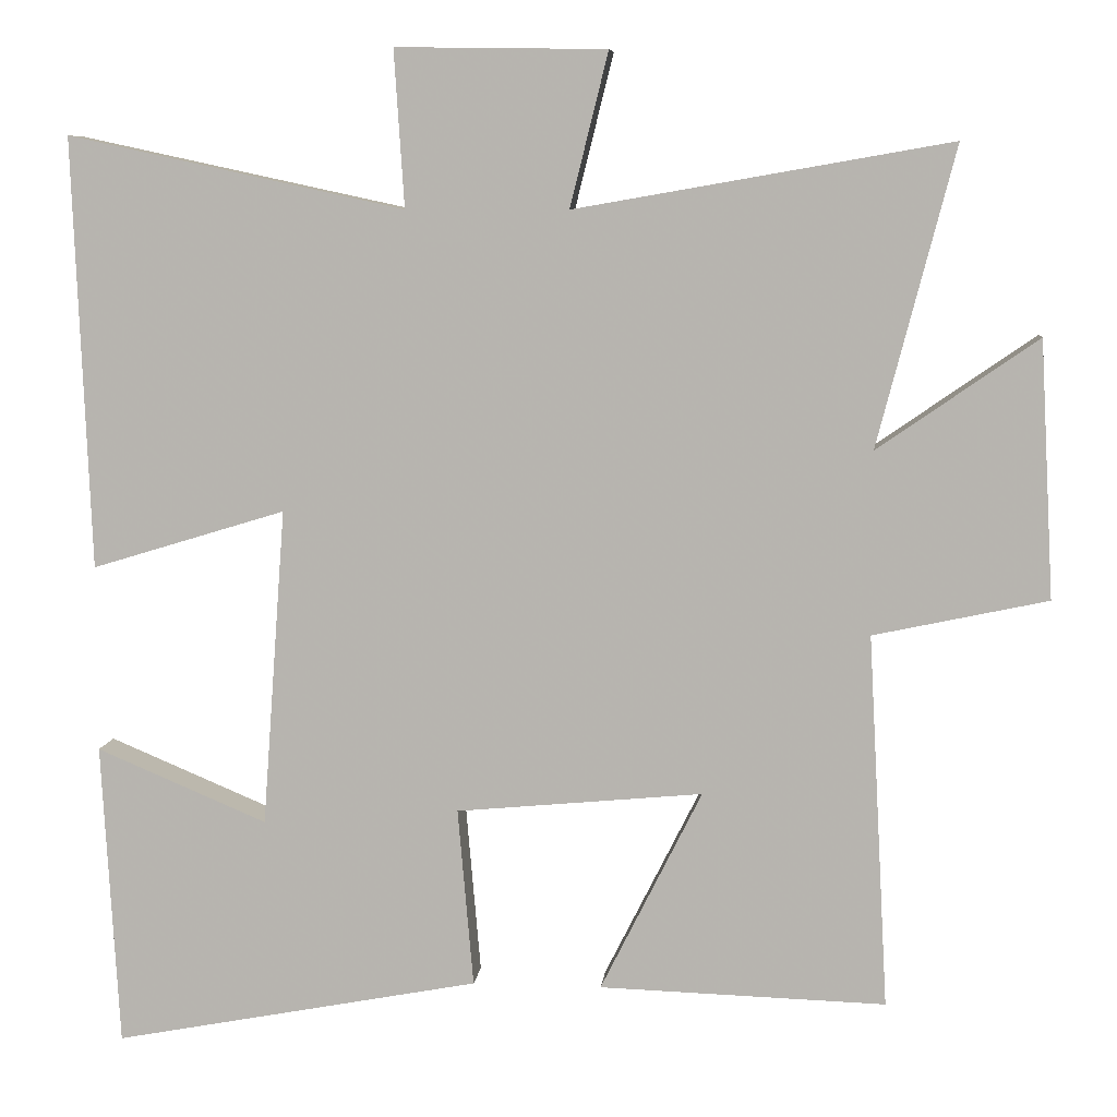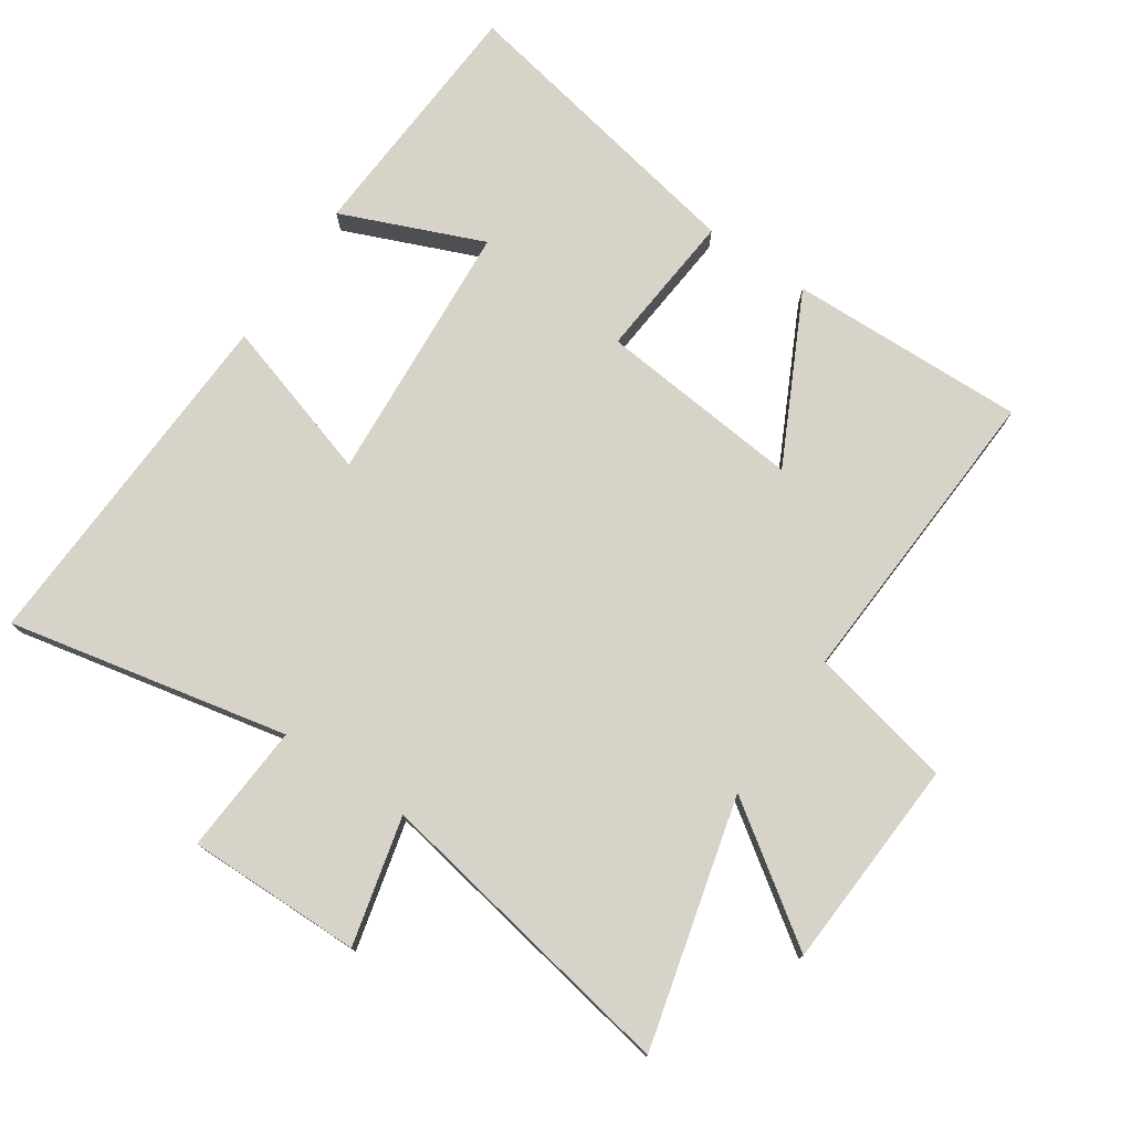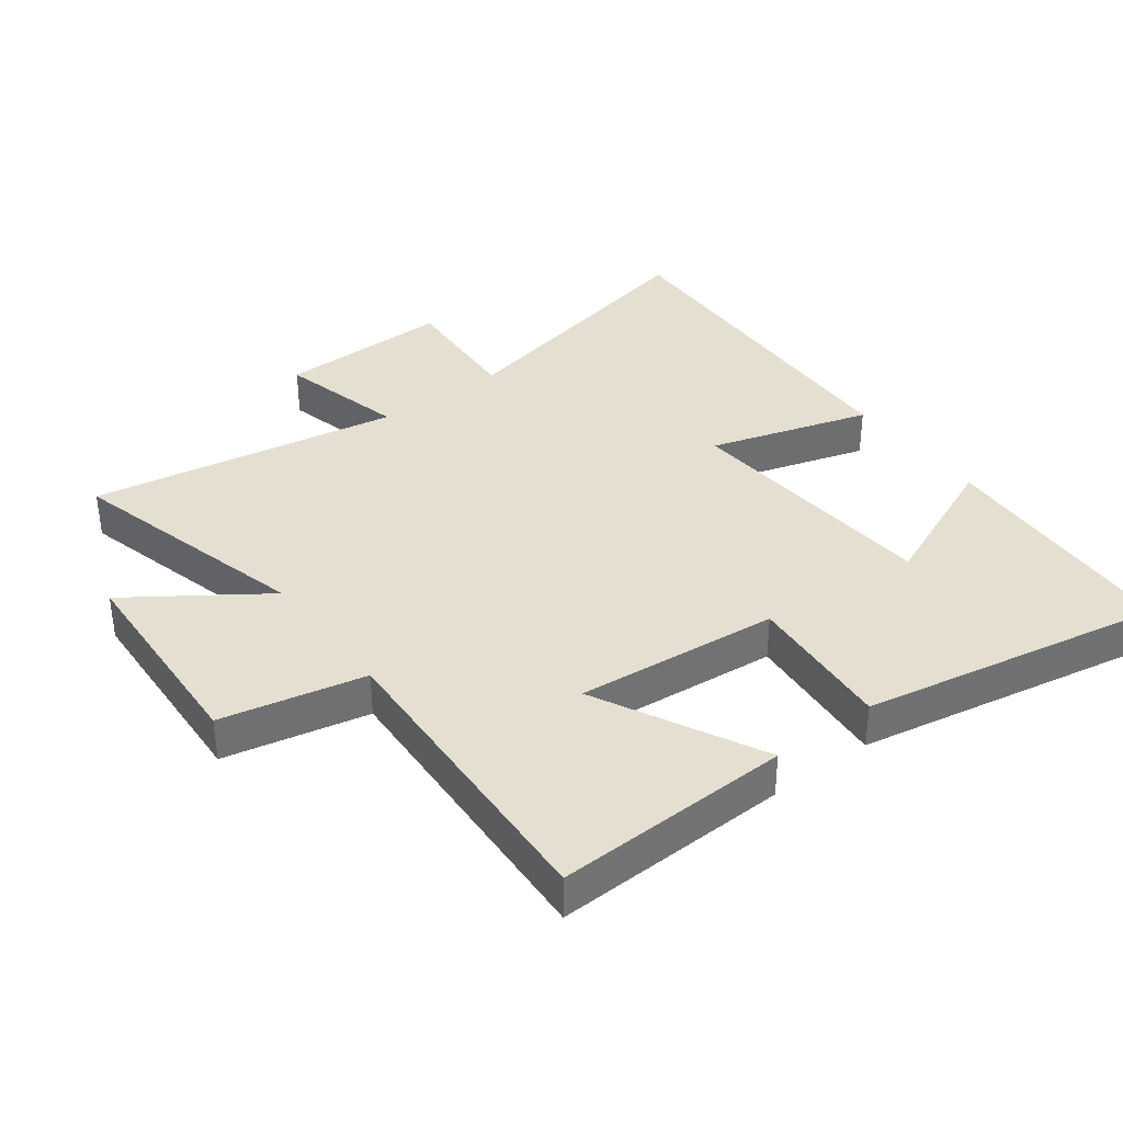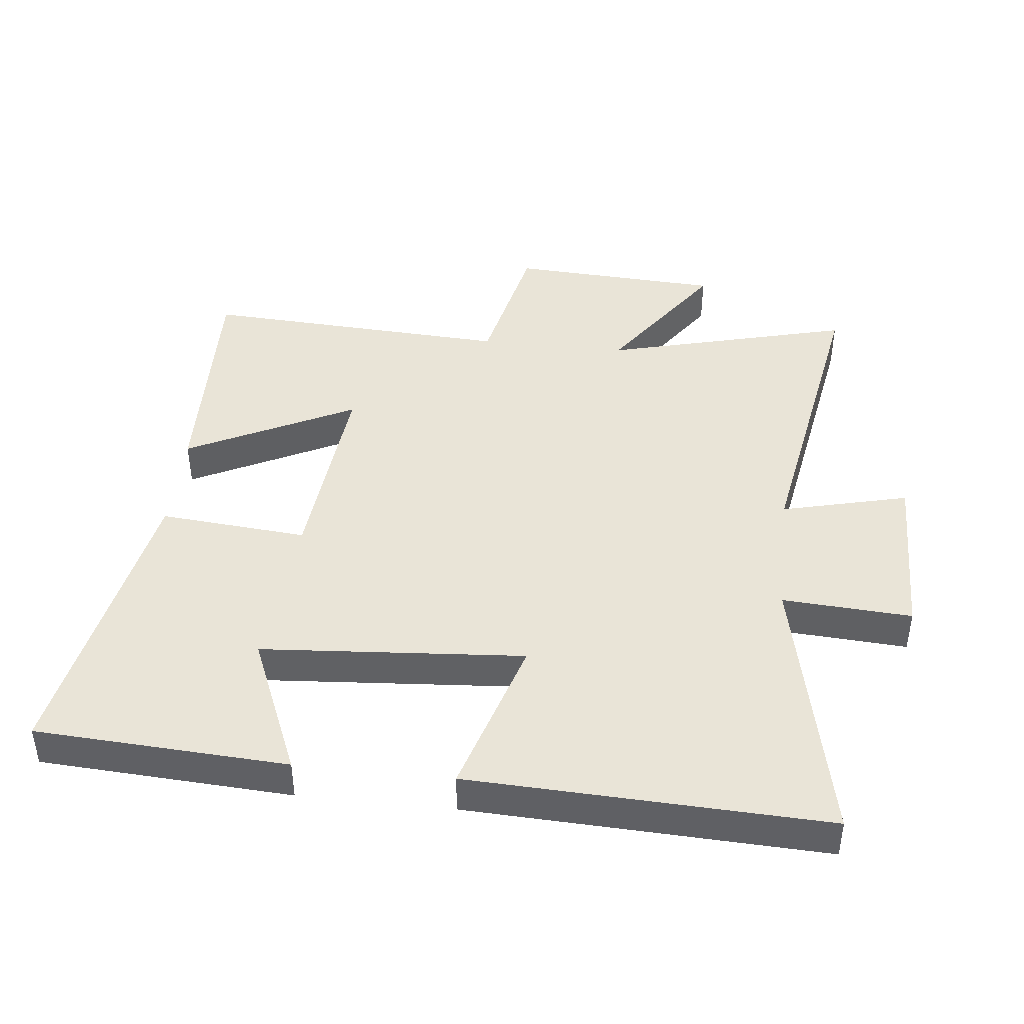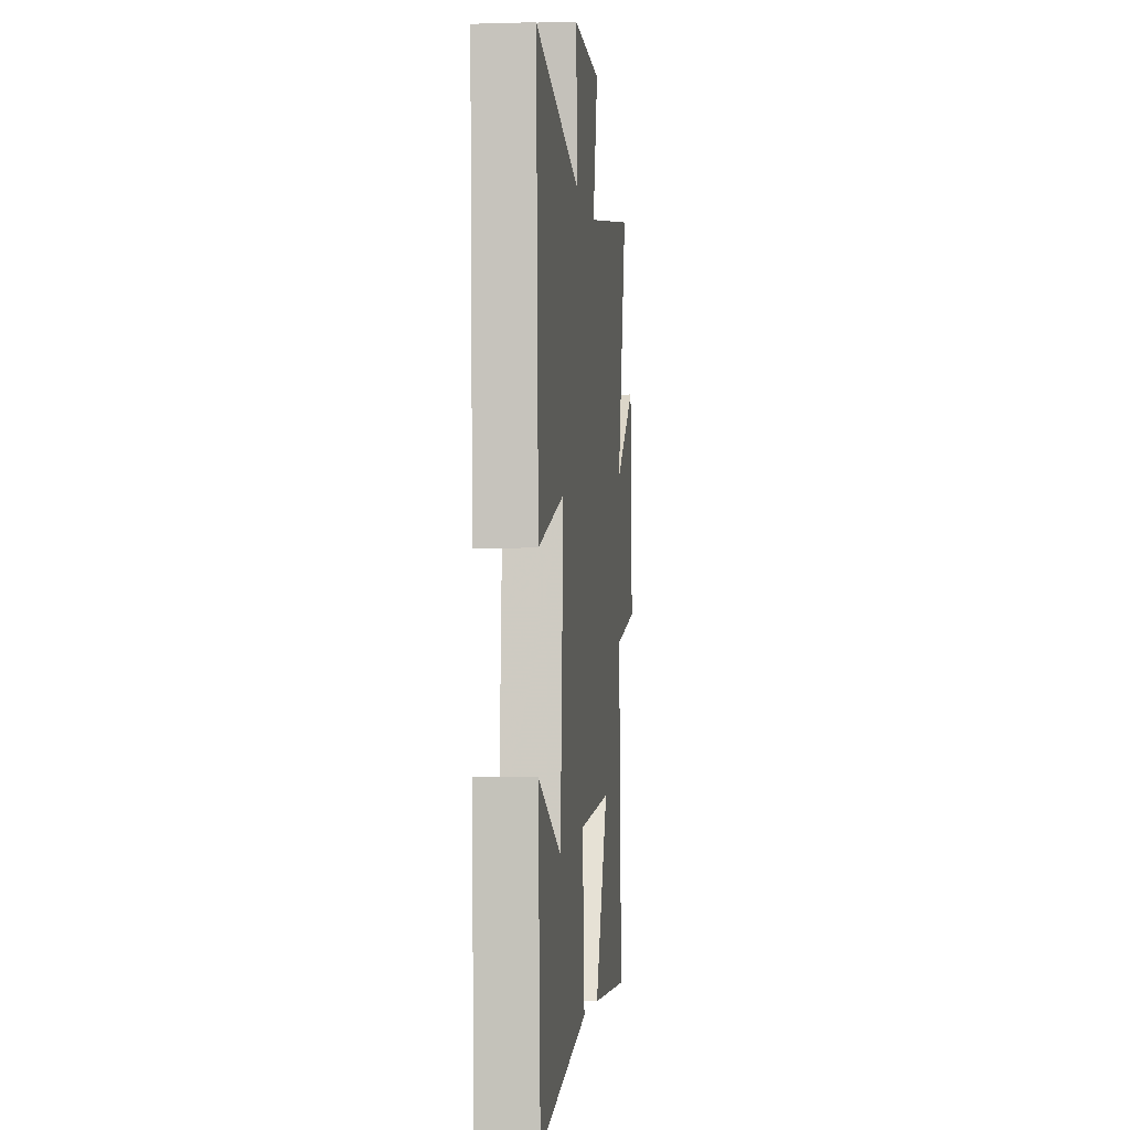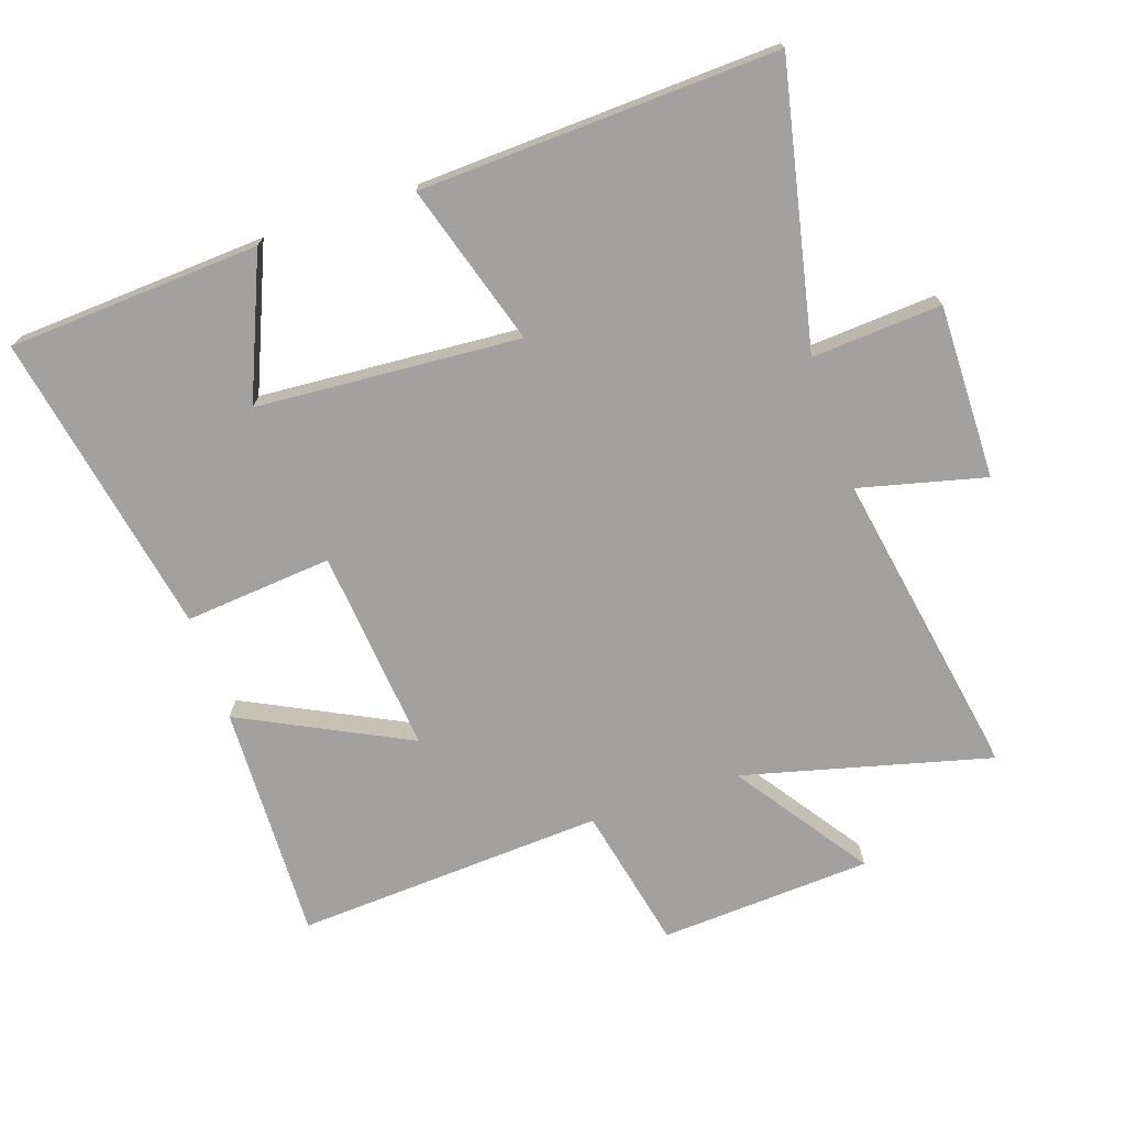
<metadata>
{"format":"obj","ext":"obj","renderer":"f3d","projection":"perspective","resolution":1024,"background":"white","views":[{"elev":7.7,"azim":6.1,"up":"+Z"},{"elev":76.5,"azim":34.2,"up":"+Y"},{"elev":36.8,"azim":142.9,"up":"+Y"},{"elev":43.3,"azim":-83.8,"up":"+Y"},{"elev":-3.2,"azim":-84.0,"up":"+Z"},{"elev":-72.2,"azim":-71.2,"up":"+Y"}]}
</metadata>
<code>
v -0.522 0.07 0.593
v -0.09 0.07 0.5
v -0.103 0.07 0.701
v 0.167 0.07 0.697
v 0.118 0.07 0.5
v 0.599 0.07 0.584
v 0.5 0.07 0.202
v 0.705 0.07 0.344
v 0.723 0.07 0.016
v 0.5 0.07 -0.032
v 0.526 0.07 -0.511
v 0.159 0.07 -0.5
v 0.289 0.07 -0.241
v -0.027 0.07 -0.271
v -0.007 0.07 -0.5
v -0.478 0.07 -0.59
v -0.5 0.07 -0.2
v -0.281 0.07 -0.292
v -0.251 0.07 0.116
v -0.5 0.07 0.04
v -0.522 0 0.593
v -0.09 0 0.5
v -0.103 0 0.701
v 0.167 0 0.697
v 0.118 0 0.5
v 0.599 0 0.584
v 0.5 0 0.202
v 0.705 0 0.344
v 0.723 0 0.016
v 0.5 0 -0.032
v 0.526 0 -0.511
v 0.159 0 -0.5
v 0.289 0 -0.241
v -0.027 0 -0.271
v -0.007 0 -0.5
v -0.478 0 -0.59
v -0.5 0 -0.2
v -0.281 0 -0.292
v -0.251 0 0.116
v -0.5 0 0.04
f 19 20 1 2
f 18 19 2
f 15 16 17 18
f 14 15 18
f 13 14 18 2
f 10 11 12 13
f 10 13 2 3
f 7 8 9 10
f 5 6 7
f 5 7 10
f 3 4 5
f 3 5 10
f 22 21 40 39
f 22 39 38
f 38 37 36 35
f 38 35 34
f 22 38 34 33
f 33 32 31 30
f 23 22 33 30
f 30 29 28 27
f 27 26 25
f 30 27 25
f 25 24 23
f 30 25 23
f 1 21 22 2
f 2 22 23 3
f 3 23 24 4
f 4 24 25 5
f 5 25 26 6
f 6 26 27 7
f 7 27 28 8
f 8 28 29 9
f 9 29 30 10
f 10 30 31 11
f 11 31 32 12
f 12 32 33 13
f 13 33 34 14
f 14 34 35 15
f 15 35 36 16
f 16 36 37 17
f 17 37 38 18
f 18 38 39 19
f 19 39 40 20
f 20 40 21 1

</code>
